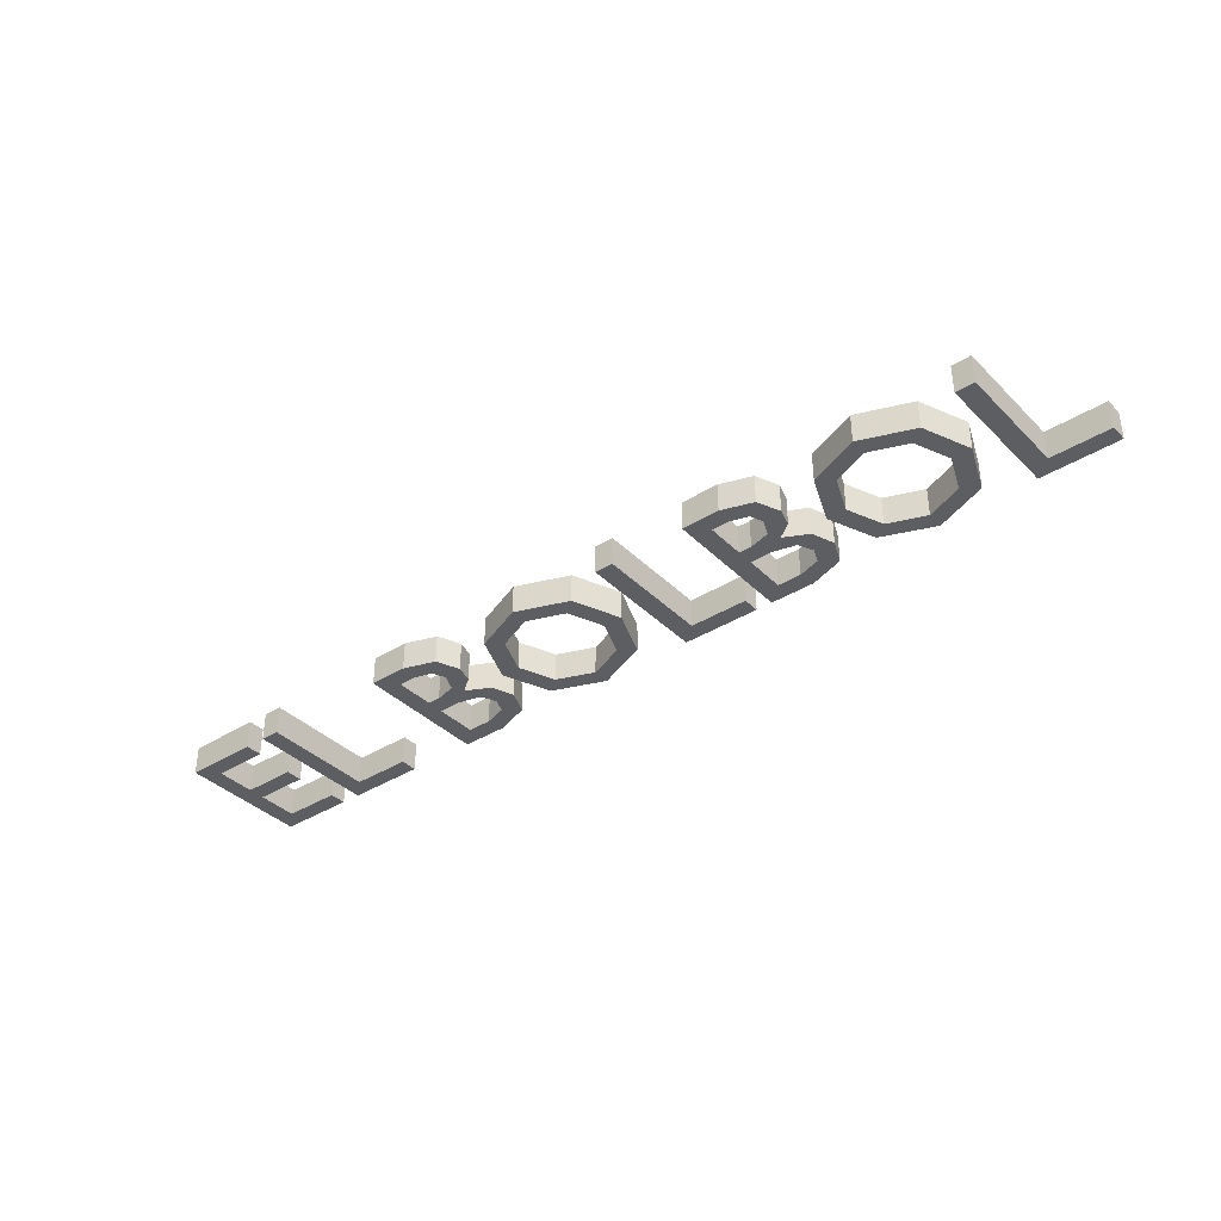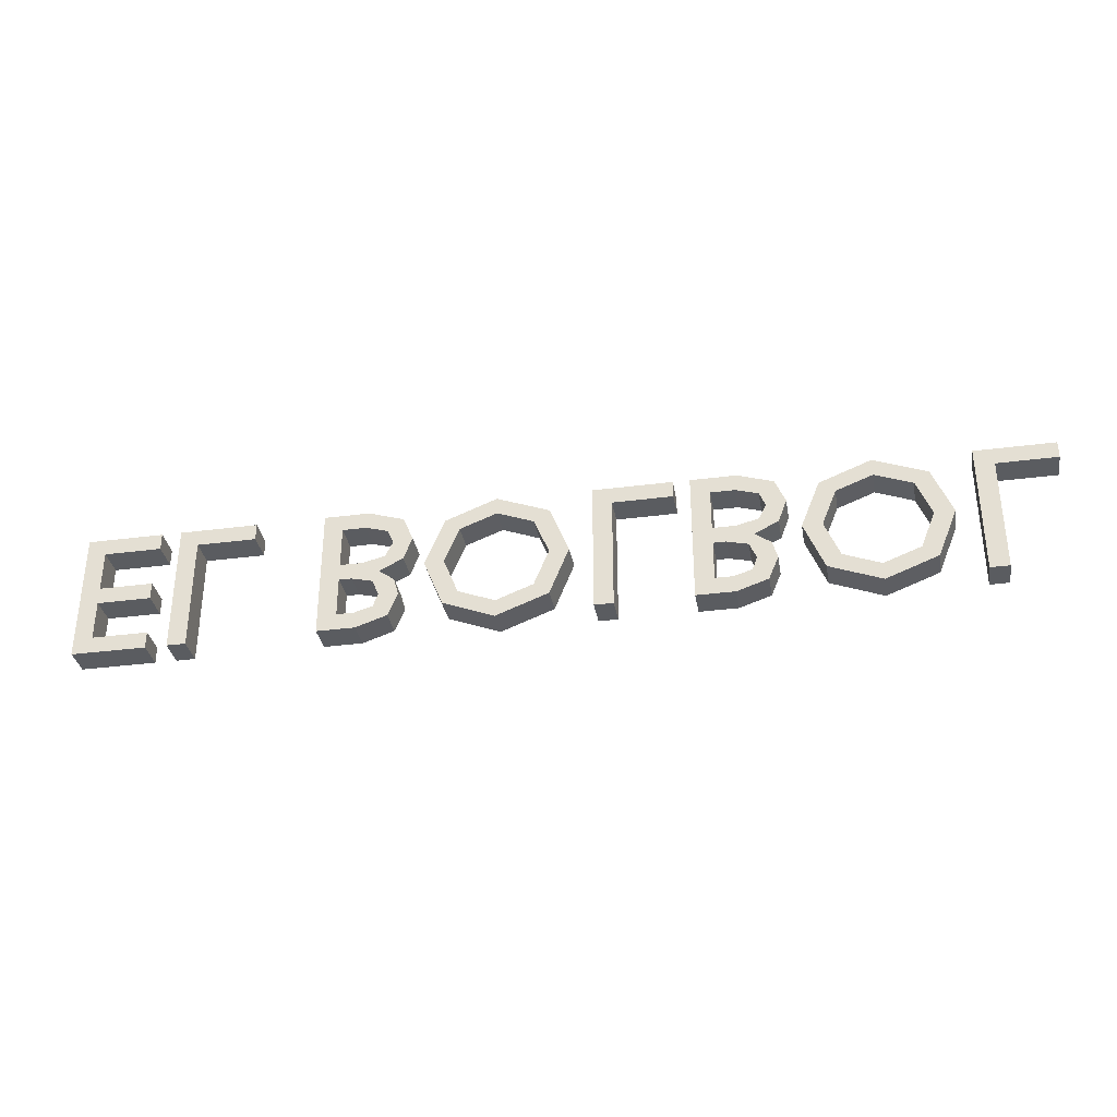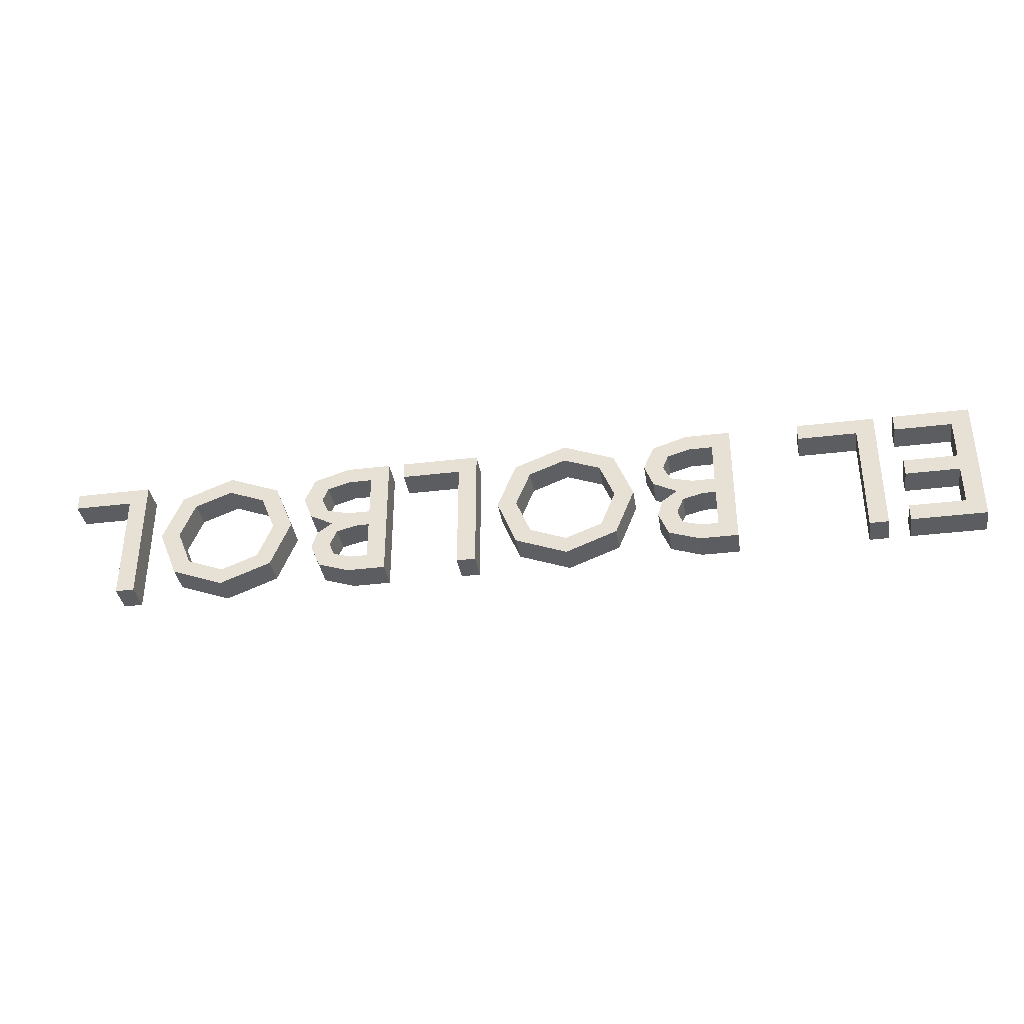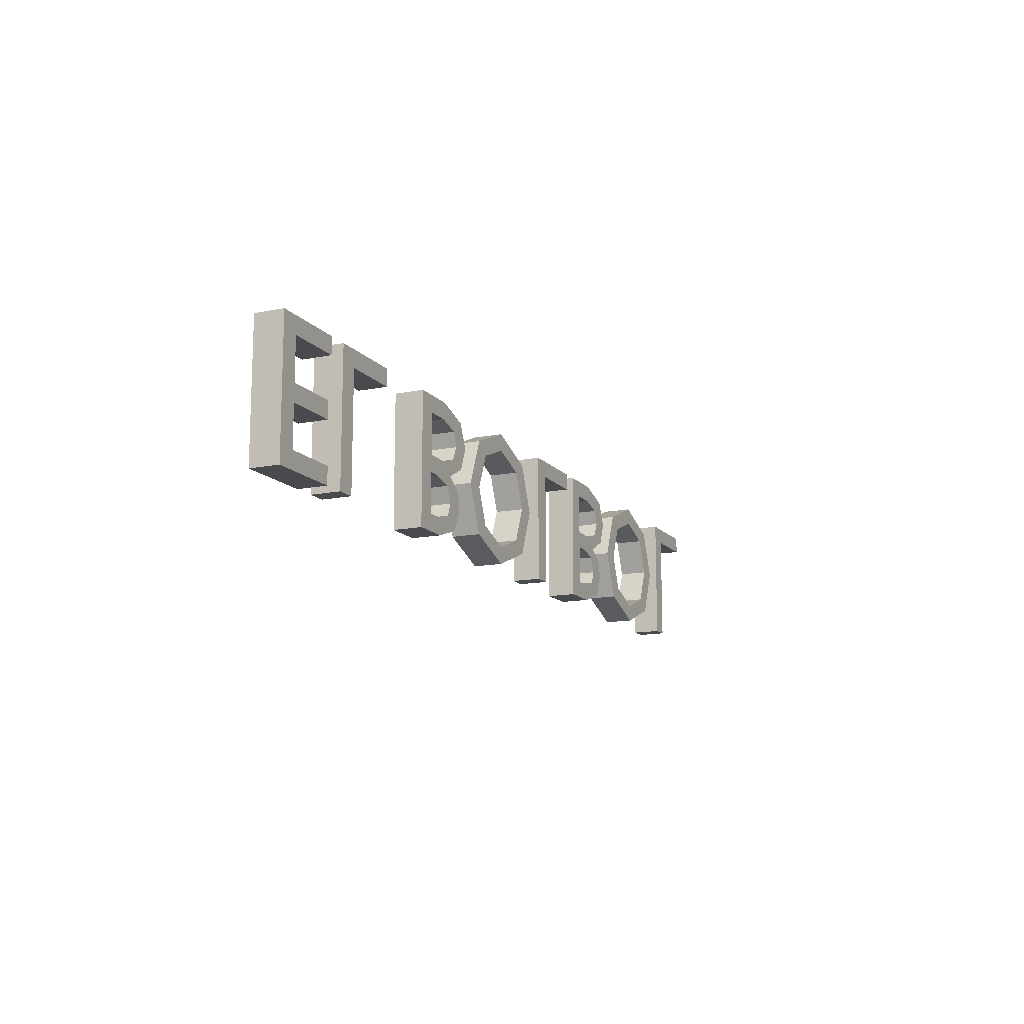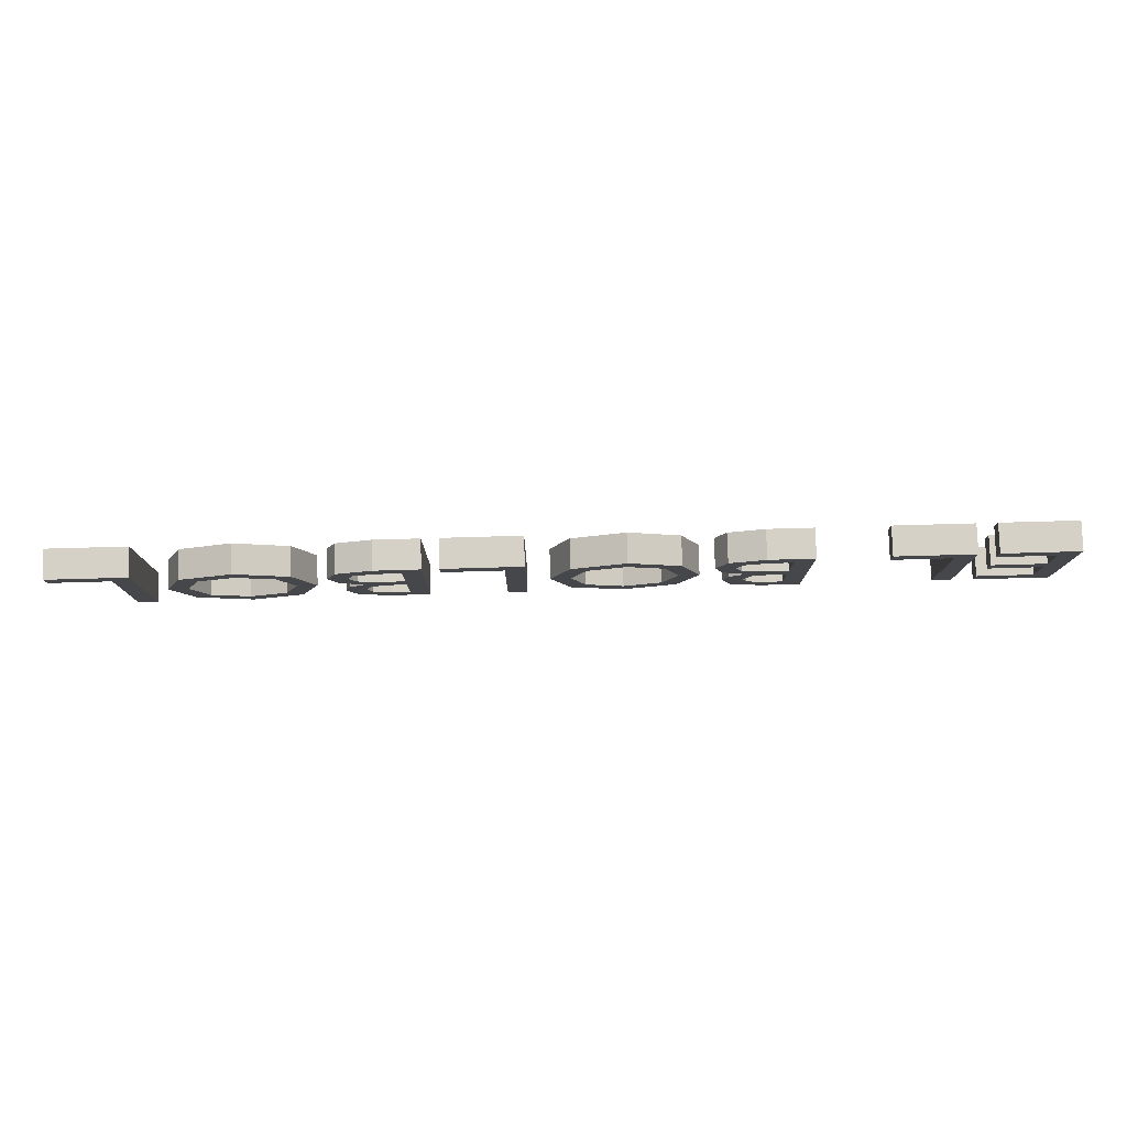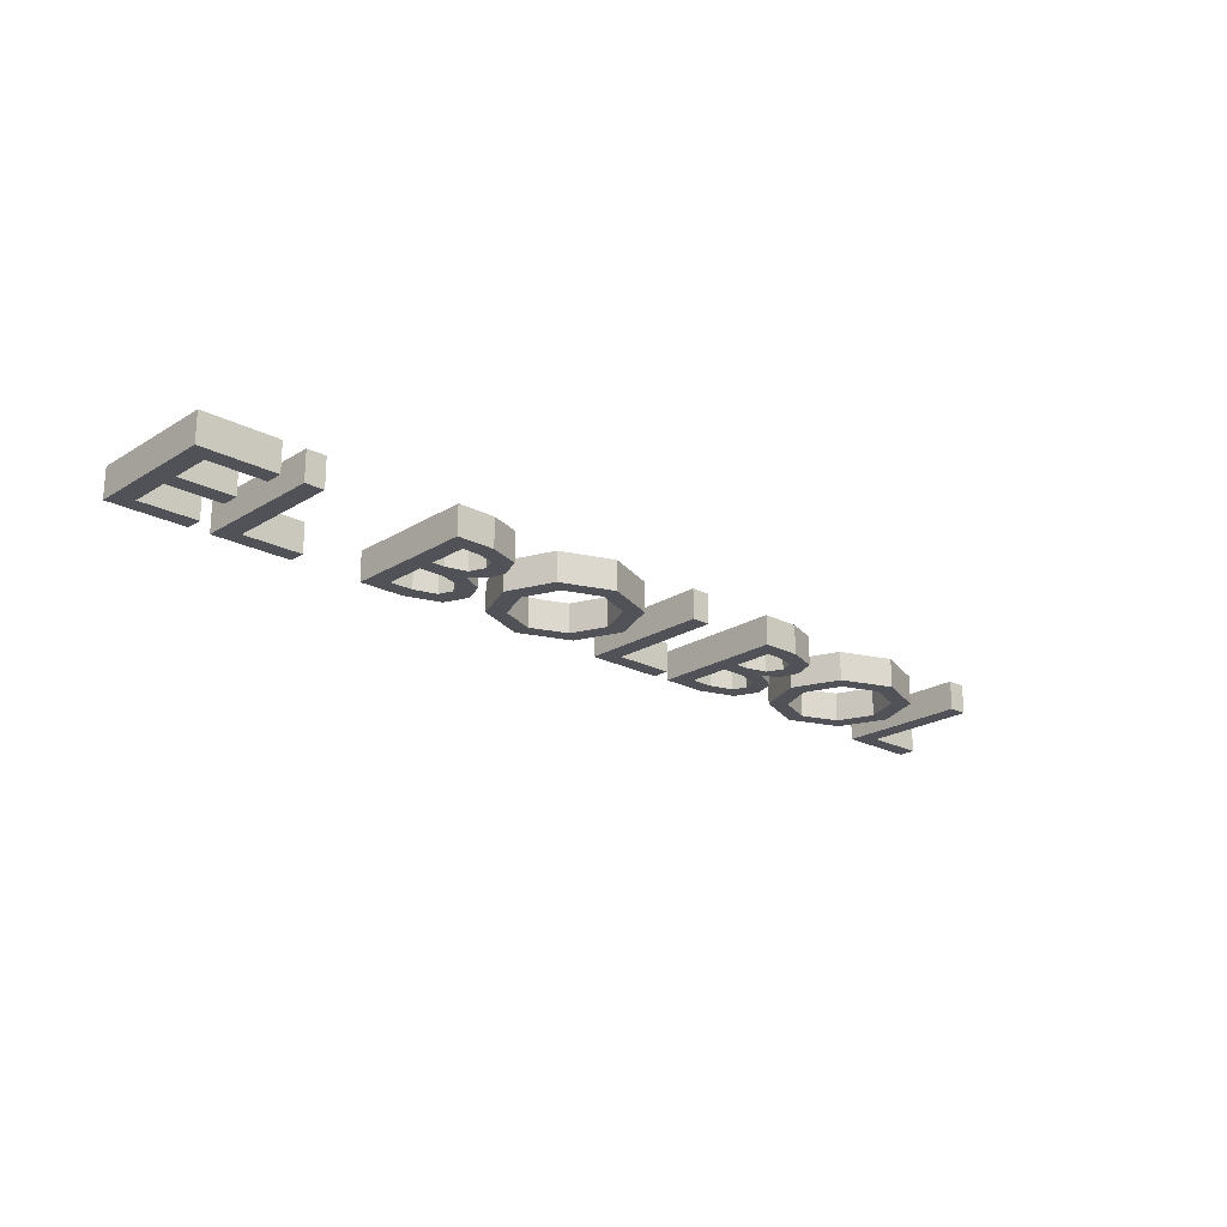
<metadata>
{"format":"obj","ext":"obj","renderer":"f3d","projection":"perspective","resolution":1024,"background":"white","views":[{"elev":-37.4,"azim":38.7,"up":"+Z"},{"elev":-34.0,"azim":10.0,"up":"+Y"},{"elev":-36.7,"azim":-171.1,"up":"+Y"},{"elev":-13.4,"azim":-65.4,"up":"+Y"},{"elev":79.2,"azim":178.4,"up":"+Y"},{"elev":-21.6,"azim":-42.7,"up":"+Z"}]}
</metadata>
<code>
o Text
v 4.702 -0.682 0
v 4.604 -0.682 0
v 4.604 0 0
v 5.01 0 0
v 5.01 -0.088 0
v 4.702 -0.088 0
v 3.752 -0.341 0
v 3.85 -0.09663 0
v 4.116 0.009 0
v 4.387 -0.097 0
v 4.485 -0.341 0
v 4.386 -0.5873 0
v 4.118 -0.691 0
v 3.852 -0.5869 0
v 3.853 -0.341 0
v 3.929 -0.5272 0
v 4.118 -0.601 0
v 4.308 -0.5272 0
v 4.384 -0.341 0
v 4.308 -0.1551 0
v 4.118 -0.081 0
v 3.929 -0.1551 0
v 3.219 0 0
v 3.453 0 0
v 3.634 -0.0595 0
v 3.687 -0.182 0
v 3.643 -0.2984 0
v 3.523 -0.36 0
v 3.523 -0.362 0
v 3.602 -0.4193 0
v 3.627 -0.508 0
v 3.577 -0.6272 0
v 3.417 -0.682 0
v 3.219 -0.682 0
v 3.317 -0.594 0
v 3.407 -0.594 0
v 3.5 -0.5656 0
v 3.526 -0.499 0
v 3.49 -0.4171 0
v 3.382 -0.39 0
v 3.317 -0.39 0
v 3.317 -0.302 0
v 3.435 -0.302 0
v 3.549 -0.2722 0
v 3.586 -0.196 0
v 3.556 -0.1229 0
v 3.44 -0.088 0
v 3.317 -0.088 0
v 2.826 -0.682 0
v 2.728 -0.682 0
v 2.728 0 0
v 3.134 0 0
v 3.134 -0.088 0
v 2.826 -0.088 0
v 1.876 -0.341 0
v 1.974 -0.09663 0
v 2.24 0.009 0
v 2.511 -0.097 0
v 2.609 -0.341 0
v 2.51 -0.5873 0
v 2.242 -0.691 0
v 1.976 -0.5869 0
v 1.977 -0.341 0
v 2.053 -0.5272 0
v 2.242 -0.601 0
v 2.432 -0.5272 0
v 2.508 -0.341 0
v 2.432 -0.1551 0
v 2.242 -0.081 0
v 2.053 -0.1551 0
v 1.343 0 0
v 1.577 0 0
v 1.758 -0.0595 0
v 1.811 -0.182 0
v 1.767 -0.2984 0
v 1.647 -0.36 0
v 1.647 -0.362 0
v 1.726 -0.4193 0
v 1.751 -0.508 0
v 1.701 -0.6272 0
v 1.541 -0.682 0
v 1.343 -0.682 0
v 1.441 -0.594 0
v 1.531 -0.594 0
v 1.624 -0.5656 0
v 1.65 -0.499 0
v 1.614 -0.4171 0
v 1.506 -0.39 0
v 1.441 -0.39 0
v 1.441 -0.302 0
v 1.559 -0.302 0
v 1.673 -0.2722 0
v 1.71 -0.196 0
v 1.68 -0.1229 0
v 1.564 -0.088 0
v 1.441 -0.088 0
v 0.672 -0.682 0
v 0.574 -0.682 0
v 0.574 0 0
v 0.98 0 0
v 0.98 -0.088 0
v 0.672 -0.088 0
v 0.462 -0.682 0
v 0.075 -0.682 0
v 0.075 0 0
v 0.471 0 0
v 0.471 -0.088 0
v 0.173 -0.088 0
v 0.173 -0.3 0
v 0.452 -0.3 0
v 0.452 -0.388 0
v 0.173 -0.388 0
v 0.173 -0.594 0
v 0.462 -0.594 0
v 4.702 -0.682 0.15
v 4.604 -0.682 0.15
v 4.604 0 0.15
v 5.01 0 0.15
v 5.01 -0.088 0.15
v 4.702 -0.088 0.15
v 3.752 -0.341 0.15
v 3.85 -0.09663 0.15
v 4.116 0.009 0.15
v 4.387 -0.097 0.15
v 4.485 -0.341 0.15
v 4.386 -0.5873 0.15
v 4.118 -0.691 0.15
v 3.852 -0.5869 0.15
v 3.853 -0.341 0.15
v 3.929 -0.5272 0.15
v 4.118 -0.601 0.15
v 4.308 -0.5272 0.15
v 4.384 -0.341 0.15
v 4.308 -0.1551 0.15
v 4.118 -0.081 0.15
v 3.929 -0.1551 0.15
v 3.219 0 0.15
v 3.453 0 0.15
v 3.634 -0.0595 0.15
v 3.687 -0.182 0.15
v 3.643 -0.2984 0.15
v 3.523 -0.36 0.15
v 3.523 -0.362 0.15
v 3.602 -0.4193 0.15
v 3.627 -0.508 0.15
v 3.577 -0.6272 0.15
v 3.417 -0.682 0.15
v 3.219 -0.682 0.15
v 3.317 -0.594 0.15
v 3.407 -0.594 0.15
v 3.5 -0.5656 0.15
v 3.526 -0.499 0.15
v 3.49 -0.4171 0.15
v 3.382 -0.39 0.15
v 3.317 -0.39 0.15
v 3.317 -0.302 0.15
v 3.435 -0.302 0.15
v 3.549 -0.2722 0.15
v 3.586 -0.196 0.15
v 3.556 -0.1229 0.15
v 3.44 -0.088 0.15
v 3.317 -0.088 0.15
v 2.826 -0.682 0.15
v 2.728 -0.682 0.15
v 2.728 0 0.15
v 3.134 0 0.15
v 3.134 -0.088 0.15
v 2.826 -0.088 0.15
v 1.876 -0.341 0.15
v 1.974 -0.09663 0.15
v 2.24 0.009 0.15
v 2.511 -0.097 0.15
v 2.609 -0.341 0.15
v 2.51 -0.5873 0.15
v 2.242 -0.691 0.15
v 1.976 -0.5869 0.15
v 1.977 -0.341 0.15
v 2.053 -0.5272 0.15
v 2.242 -0.601 0.15
v 2.432 -0.5272 0.15
v 2.508 -0.341 0.15
v 2.432 -0.1551 0.15
v 2.242 -0.081 0.15
v 2.053 -0.1551 0.15
v 1.343 0 0.15
v 1.577 0 0.15
v 1.758 -0.0595 0.15
v 1.811 -0.182 0.15
v 1.767 -0.2984 0.15
v 1.647 -0.36 0.15
v 1.647 -0.362 0.15
v 1.726 -0.4193 0.15
v 1.751 -0.508 0.15
v 1.701 -0.6272 0.15
v 1.541 -0.682 0.15
v 1.343 -0.682 0.15
v 1.441 -0.594 0.15
v 1.531 -0.594 0.15
v 1.624 -0.5656 0.15
v 1.65 -0.499 0.15
v 1.614 -0.4171 0.15
v 1.506 -0.39 0.15
v 1.441 -0.39 0.15
v 1.441 -0.302 0.15
v 1.559 -0.302 0.15
v 1.673 -0.2722 0.15
v 1.71 -0.196 0.15
v 1.68 -0.1229 0.15
v 1.564 -0.088 0.15
v 1.441 -0.088 0.15
v 0.672 -0.682 0.15
v 0.574 -0.682 0.15
v 0.574 0 0.15
v 0.98 0 0.15
v 0.98 -0.088 0.15
v 0.672 -0.088 0.15
v 0.462 -0.682 0.15
v 0.075 -0.682 0.15
v 0.075 0 0.15
v 0.471 0 0.15
v 0.471 -0.088 0.15
v 0.173 -0.088 0.15
v 0.173 -0.3 0.15
v 0.452 -0.3 0.15
v 0.452 -0.388 0.15
v 0.173 -0.388 0.15
v 0.173 -0.594 0.15
v 0.462 -0.594 0.15
f 3 1 2
f 3 6 1
f 3 5 6
f 3 4 5
f 14 17 13
f 17 12 13
f 14 16 17
f 18 12 17
f 18 11 12
f 7 16 14
f 7 15 16
f 19 11 18
f 8 15 7
f 8 22 15
f 20 11 19
f 20 10 11
f 8 21 22
f 21 10 20
f 21 9 10
f 9 21 8
f 23 35 34
f 35 33 34
f 35 32 33
f 35 36 32
f 36 37 32
f 37 31 32
f 23 41 35
f 38 31 37
f 38 30 31
f 39 30 38
f 39 29 30
f 40 29 39
f 23 42 41
f 42 40 41
f 42 29 40
f 42 28 29
f 42 43 28
f 43 27 28
f 23 48 42
f 44 27 43
f 44 26 27
f 45 26 44
f 46 26 45
f 46 25 26
f 47 25 46
f 23 47 48
f 23 25 47
f 23 24 25
f 51 49 50
f 51 54 49
f 51 53 54
f 51 52 53
f 62 65 61
f 65 60 61
f 62 64 65
f 66 60 65
f 66 59 60
f 55 64 62
f 55 63 64
f 67 59 66
f 56 63 55
f 56 70 63
f 68 59 67
f 68 58 59
f 56 69 70
f 69 58 68
f 69 57 58
f 57 69 56
f 71 83 82
f 83 81 82
f 83 80 81
f 83 84 80
f 84 85 80
f 85 79 80
f 71 89 83
f 86 79 85
f 86 78 79
f 87 78 86
f 87 77 78
f 88 77 87
f 71 90 89
f 90 88 89
f 90 77 88
f 90 76 77
f 90 91 76
f 91 75 76
f 71 96 90
f 92 75 91
f 92 74 75
f 93 74 92
f 94 74 93
f 94 73 74
f 95 73 94
f 71 95 96
f 71 73 95
f 71 72 73
f 99 97 98
f 99 102 97
f 99 101 102
f 99 100 101
f 105 113 104
f 113 103 104
f 113 114 103
f 105 112 113
f 105 109 112
f 109 111 112
f 109 110 111
f 105 108 109
f 105 107 108
f 105 106 107
f 117 116 115
f 117 115 120
f 117 120 119
f 117 119 118
f 128 127 131
f 131 127 126
f 128 131 130
f 132 131 126
f 132 126 125
f 121 128 130
f 121 130 129
f 133 132 125
f 122 121 129
f 122 129 136
f 134 133 125
f 134 125 124
f 122 136 135
f 135 134 124
f 135 124 123
f 123 122 135
f 137 148 149
f 149 148 147
f 149 147 146
f 149 146 150
f 150 146 151
f 151 146 145
f 137 149 155
f 152 151 145
f 152 145 144
f 153 152 144
f 153 144 143
f 154 153 143
f 137 155 156
f 156 155 154
f 156 154 143
f 156 143 142
f 156 142 157
f 157 142 141
f 137 156 162
f 158 157 141
f 158 141 140
f 159 158 140
f 160 159 140
f 160 140 139
f 161 160 139
f 137 162 161
f 137 161 139
f 137 139 138
f 165 164 163
f 165 163 168
f 165 168 167
f 165 167 166
f 176 175 179
f 179 175 174
f 176 179 178
f 180 179 174
f 180 174 173
f 169 176 178
f 169 178 177
f 181 180 173
f 170 169 177
f 170 177 184
f 182 181 173
f 182 173 172
f 170 184 183
f 183 182 172
f 183 172 171
f 171 170 183
f 185 196 197
f 197 196 195
f 197 195 194
f 197 194 198
f 198 194 199
f 199 194 193
f 185 197 203
f 200 199 193
f 200 193 192
f 201 200 192
f 201 192 191
f 202 201 191
f 185 203 204
f 204 203 202
f 204 202 191
f 204 191 190
f 204 190 205
f 205 190 189
f 185 204 210
f 206 205 189
f 206 189 188
f 207 206 188
f 208 207 188
f 208 188 187
f 209 208 187
f 185 210 209
f 185 209 187
f 185 187 186
f 213 212 211
f 213 211 216
f 213 216 215
f 213 215 214
f 219 218 227
f 227 218 217
f 227 217 228
f 219 227 226
f 219 226 223
f 223 226 225
f 223 225 224
f 219 223 222
f 219 222 221
f 219 221 220
f 3 2 116 117
f 2 1 115 116
f 1 6 120 115
f 6 5 119 120
f 4 3 117 118
f 5 4 118 119
f 14 13 127 128
f 13 12 126 127
f 17 16 130 131
f 18 17 131 132
f 12 11 125 126
f 7 14 128 121
f 16 15 129 130
f 19 18 132 133
f 8 7 121 122
f 15 22 136 129
f 20 19 133 134
f 11 10 124 125
f 22 21 135 136
f 21 20 134 135
f 10 9 123 124
f 9 8 122 123
f 23 34 148 137
f 34 33 147 148
f 33 32 146 147
f 36 35 149 150
f 37 36 150 151
f 32 31 145 146
f 35 41 155 149
f 38 37 151 152
f 31 30 144 145
f 39 38 152 153
f 30 29 143 144
f 40 39 153 154
f 41 40 154 155
f 29 28 142 143
f 43 42 156 157
f 28 27 141 142
f 42 48 162 156
f 44 43 157 158
f 27 26 140 141
f 45 44 158 159
f 46 45 159 160
f 26 25 139 140
f 47 46 160 161
f 48 47 161 162
f 24 23 137 138
f 25 24 138 139
f 51 50 164 165
f 50 49 163 164
f 49 54 168 163
f 54 53 167 168
f 52 51 165 166
f 53 52 166 167
f 62 61 175 176
f 61 60 174 175
f 65 64 178 179
f 66 65 179 180
f 60 59 173 174
f 55 62 176 169
f 64 63 177 178
f 67 66 180 181
f 56 55 169 170
f 63 70 184 177
f 68 67 181 182
f 59 58 172 173
f 70 69 183 184
f 69 68 182 183
f 58 57 171 172
f 57 56 170 171
f 71 82 196 185
f 82 81 195 196
f 81 80 194 195
f 84 83 197 198
f 85 84 198 199
f 80 79 193 194
f 83 89 203 197
f 86 85 199 200
f 79 78 192 193
f 87 86 200 201
f 78 77 191 192
f 88 87 201 202
f 89 88 202 203
f 77 76 190 191
f 91 90 204 205
f 76 75 189 190
f 90 96 210 204
f 92 91 205 206
f 75 74 188 189
f 93 92 206 207
f 94 93 207 208
f 74 73 187 188
f 95 94 208 209
f 96 95 209 210
f 72 71 185 186
f 73 72 186 187
f 99 98 212 213
f 98 97 211 212
f 97 102 216 211
f 102 101 215 216
f 100 99 213 214
f 101 100 214 215
f 105 104 218 219
f 104 103 217 218
f 114 113 227 228
f 103 114 228 217
f 113 112 226 227
f 112 111 225 226
f 110 109 223 224
f 111 110 224 225
f 109 108 222 223
f 108 107 221 222
f 106 105 219 220
f 107 106 220 221

</code>
